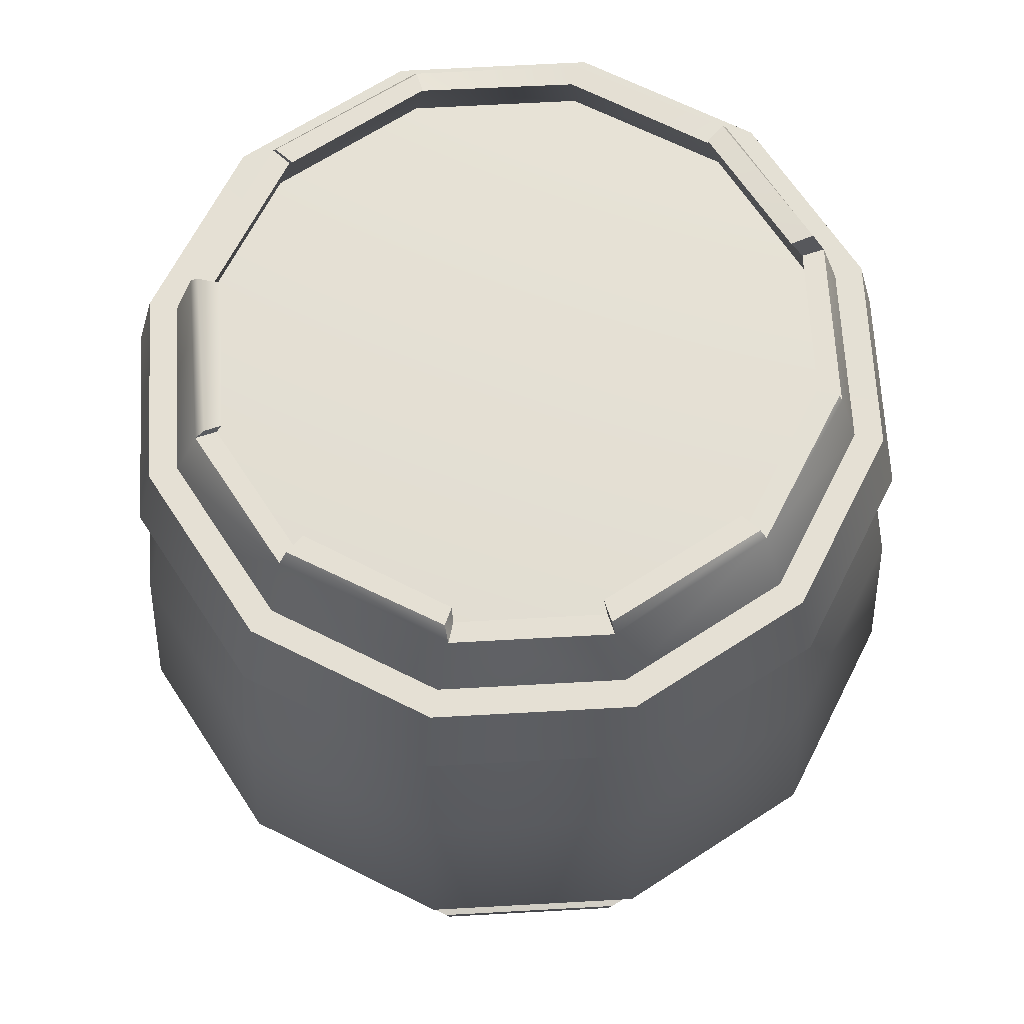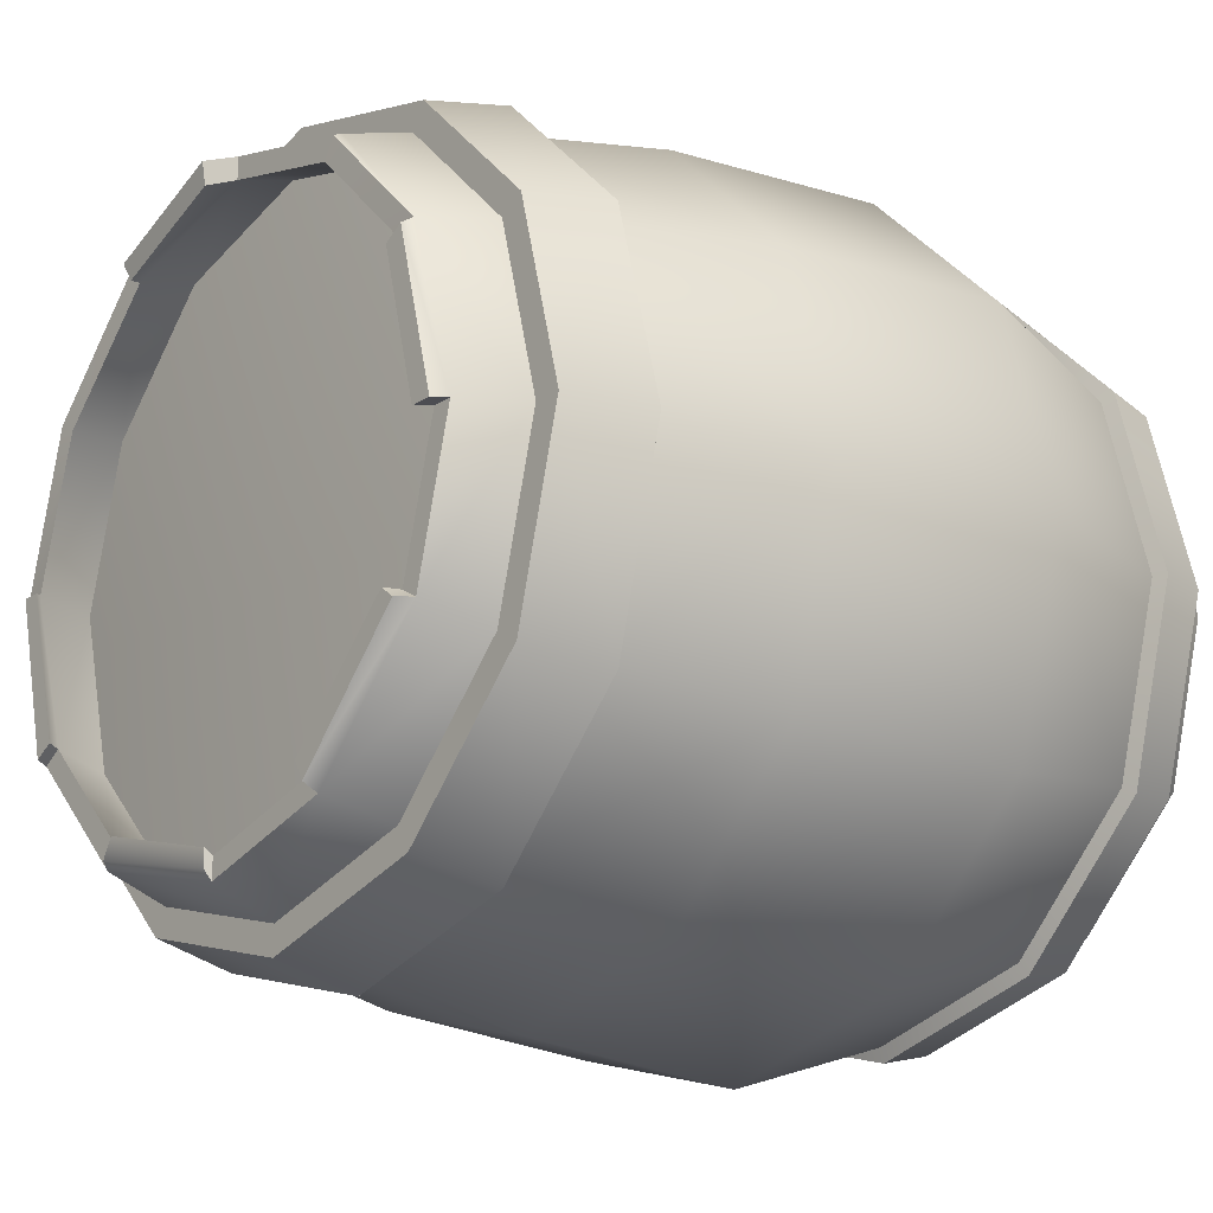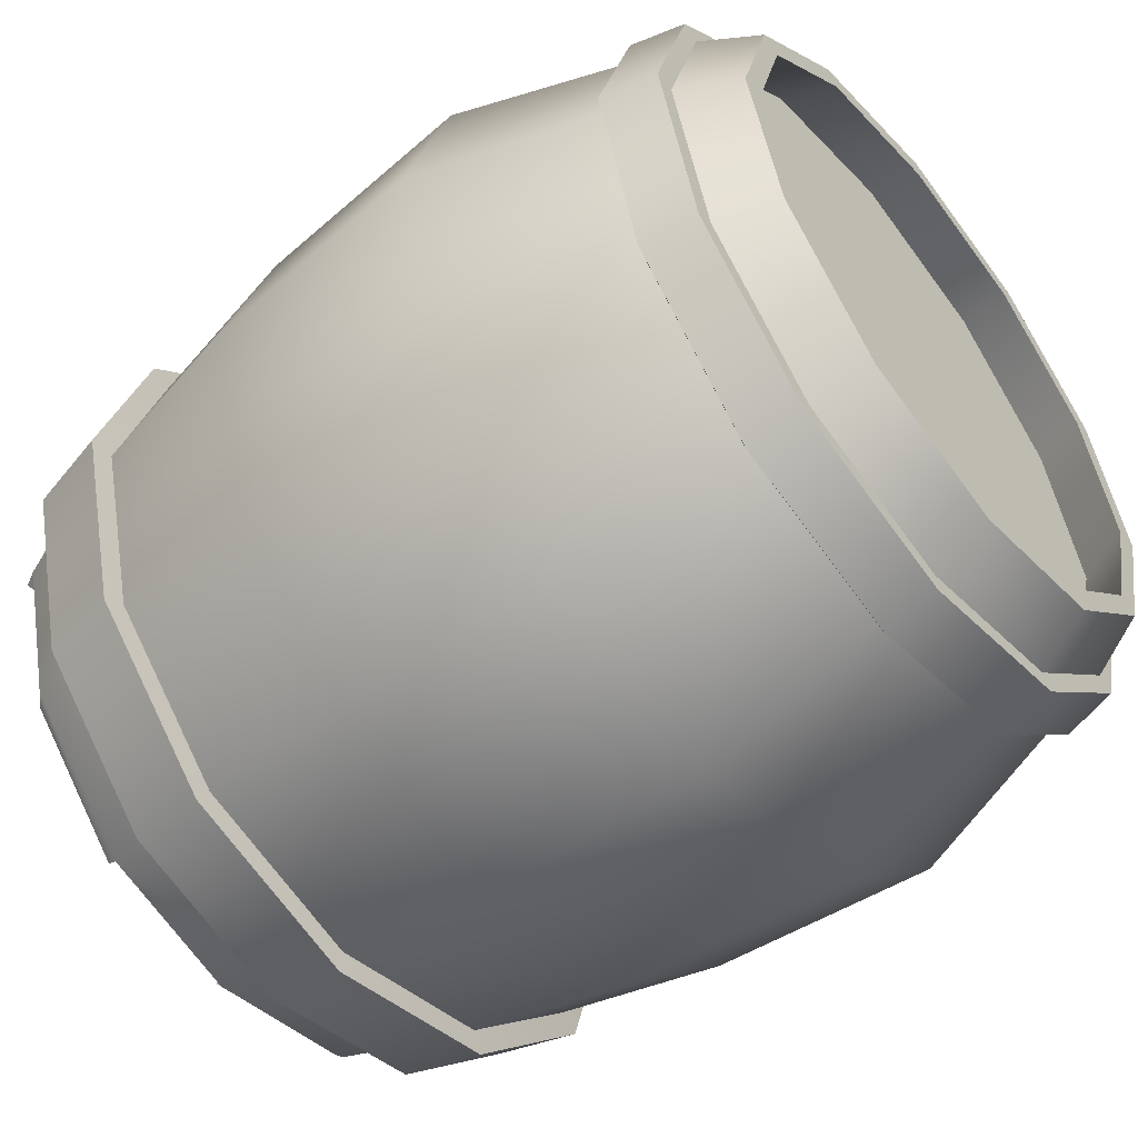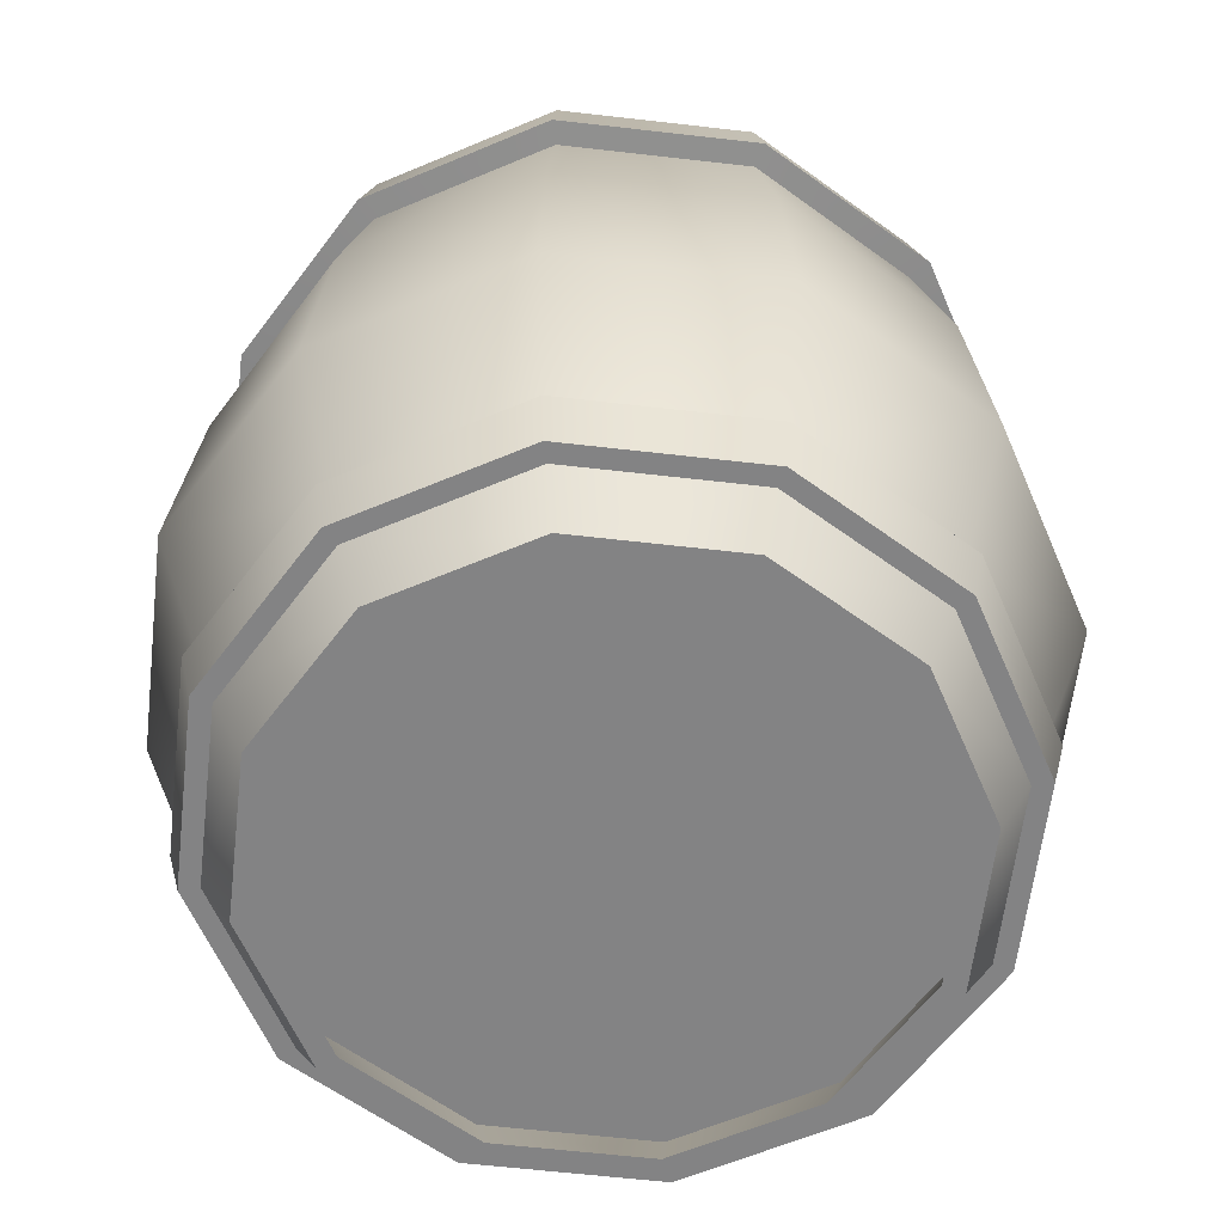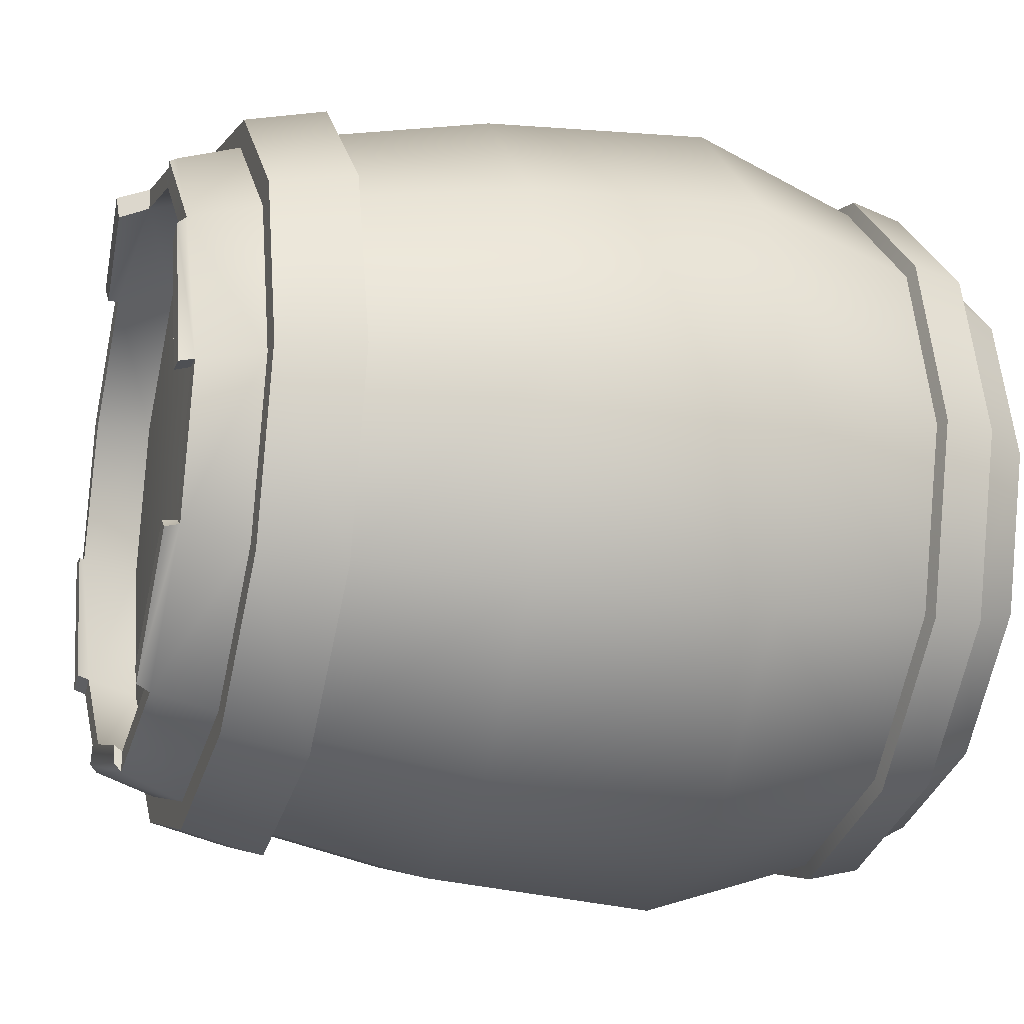
<metadata>
{"format":"obj","ext":"obj","renderer":"f3d","projection":"perspective","resolution":1024,"background":"white","views":[{"elev":65.9,"azim":-108.2,"up":"+Y"},{"elev":-18.9,"azim":-128.6,"up":"+Z"},{"elev":-54.7,"azim":-51.8,"up":"+Z"},{"elev":-61.2,"azim":8.3,"up":"+Y"},{"elev":-20.1,"azim":-107.3,"up":"+Z"}]}
</metadata>
<code>
o barrel_mesh
v 0.6829 0.000597 0.7084
v 0.3932 0.2029 0.4931
v 0.432 0.2029 0.638
v 0.538 0.2029 0.744
v 0.6829 0.2029 0.7828
v 0.4502 0.4806 0.6275
v 0.5485 0.4806 0.7258
v 0.6829 0.4806 0.7618
v 0.5771 0.5808 0.3019
v 0.4914 0.5808 0.388
v 0.573 0.5808 0.6855
v 0.6835 0.5808 0.7151
v 0.6797 0.5808 0.2887
v 0.5842 0.5808 0.3143
v 0.5037 0.5808 0.3951
v 0.4784 0.5808 0.4897
v 0.5807 0.5808 0.6721
v 0.6835 0.5808 0.6997
v 0.6829 0.5537 0.4931
v 0.6829 0.5431 0.2755
v 0.5741 0.5431 0.3047
v 0.4944 0.5431 0.3843
v 0.4652 0.5431 0.4931
v 0.4944 0.5431 0.602
v 0.5741 0.5431 0.6816
v 0.6829 0.5431 0.7108
v 0.5752 0.000597 0.6796
v 0.5828 0.000597 0.6665
v 0.6829 0.000597 0.6933
v 0.4964 0.000597 0.6008
v 0.5095 0.000597 0.5932
v 0.4676 0.000597 0.4931
v 0.4827 0.000597 0.4931
v 0.5741 0.03805 0.6816
v 0.6829 0.03805 0.7108
v 0.4944 0.03805 0.602
v 0.8981 0.000597 0.4931
v 0.8693 0.000597 0.6008
v 0.9338 0.2029 0.638
v 0.7905 0.000597 0.6796
v 0.8277 0.2029 0.744
v 0.9156 0.4806 0.6275
v 0.8172 0.4806 0.7258
v 0.7941 0.5808 0.3024
v 0.6797 0.5808 0.2744
v 0.8751 0.5808 0.3834
v 0.7864 0.5808 0.3158
v 0.8617 0.5808 0.3911
v 0.7917 0.5431 0.3047
v 0.8713 0.5431 0.3843
v 0.9005 0.5431 0.4931
v 0.8713 0.5431 0.602
v 0.7917 0.5431 0.6816
v 0.783 0.000597 0.6665
v 0.8563 0.000597 0.5932
v 0.7917 0.03805 0.6816
v 0.8713 0.03805 0.602
v 0.4059 0.3638 0.4931
v 0.443 0.3638 0.6316
v 0.5444 0.3638 0.733
v 0.6829 0.3638 0.7701
v 0.9227 0.3638 0.6316
v 0.8214 0.3638 0.733
v 0.4282 0.5377 0.4931
v 0.4623 0.5377 0.6205
v 0.5555 0.5377 0.7137
v 0.6829 0.5377 0.7478
v 0.9034 0.5377 0.6205
v 0.8102 0.5377 0.7137
v 0.8866 0.5377 0.6108
v 0.8005 0.5377 0.6969
v 0.4476 0.5377 0.4931
v 0.4791 0.5377 0.6108
v 0.5653 0.5377 0.6969
v 0.6829 0.5377 0.7284
v 0.6829 0.5377 0.2579
v 0.9348 0.4793 0.4931
v 0.9011 0.4793 0.6191
v 0.8088 0.4793 0.7113
v 0.4309 0.4793 0.4931
v 0.4647 0.4793 0.6191
v 0.5569 0.4793 0.7113
v 0.6829 0.4793 0.7451
v 0.4339 0.08017 0.4931
v 0.4673 0.08017 0.6176
v 0.5584 0.08017 0.7088
v 0.6829 0.08017 0.7421
v 0.9318 0.08017 0.4931
v 0.8985 0.08017 0.6176
v 0.8074 0.08017 0.7088
v 0.424 0.07707 0.4931
v 0.4587 0.07707 0.6226
v 0.5534 0.07707 0.7174
v 0.6829 0.07707 0.752
v 0.9071 0.07707 0.6226
v 0.8123 0.07707 0.7174
v 0.4331 0.03957 0.4931
v 0.4665 0.03957 0.618
v 0.558 0.03957 0.7095
v 0.6829 0.03957 0.743
v 0.9327 0.03957 0.4931
v 0.8992 0.03957 0.618
v 0.8078 0.03957 0.7095
v 0.4781 0.03958 0.6114
v 0.5646 0.03958 0.6979
v 0.6829 0.03958 0.7296
v 0.9193 0.03958 0.4931
v 0.8877 0.03958 0.6114
v 0.8011 0.03958 0.6979
v 0.6834 0.6027 0.6892
v 0.6834 0.6051 0.7045
v 0.7893 0.5947 0.6799
v 0.7816 0.5932 0.6666
v 0.4692 0.5905 0.4891
v 0.4989 0.5905 0.5997
v 0.5123 0.5905 0.5919
v 0.4847 0.5905 0.4891
v 0.4948 0.585 0.6029
v 0.5755 0.5851 0.6843
v 0.5833 0.5851 0.6709
v 0.5081 0.5849 0.5952
v 0.5795 0.5894 0.3077
v 0.5002 0.5894 0.3886
v 0.5103 0.5894 0.3964
v 0.5872 0.5894 0.3211
v 0.7908 0.5862 0.3069
v 0.6802 0.5862 0.281
v 0.6802 0.5862 0.2928
v 0.7831 0.5862 0.3204
v 0.8975 0.59 0.4941
v 0.8693 0.59 0.3843
v 0.8559 0.59 0.392
v 0.8835 0.59 0.4941
v 0.7922 0.5853 0.6844
v 0.8725 0.5851 0.6025
v 0.8591 0.5851 0.5947
v 0.9012 0.5852 0.494
v 0.8859 0.5861 0.4941
v 0.7844 0.5853 0.6684
v 0.4641 0.5808 0.4897
v 0.4964 0.000597 0.3855
v 0.4781 0.03958 0.3749
v 0.4464 0.03958 0.4931
v 0.5752 0.000597 0.3067
v 0.5646 0.03958 0.2884
v 0.6829 0.000597 0.2779
v 0.6829 0.03958 0.2567
v 0.432 0.2029 0.3483
v 0.443 0.3638 0.3547
v 0.538 0.2029 0.2422
v 0.5444 0.3638 0.2533
v 0.6829 0.2029 0.2034
v 0.6829 0.3638 0.2162
v 0.4142 0.4806 0.4931
v 0.4502 0.4806 0.3588
v 0.4623 0.5377 0.3658
v 0.5485 0.4806 0.2605
v 0.5555 0.5377 0.2726
v 0.6829 0.4806 0.2245
v 0.6829 0.5377 0.2385
v 0.5828 0.000597 0.3198
v 0.6829 0.000597 0.2929
v 0.5095 0.000597 0.393
v 0.5741 0.03805 0.3047
v 0.6829 0.03805 0.4931
v 0.6829 0.03805 0.2755
v 0.4944 0.03805 0.3843
v 0.4652 0.03805 0.4931
v 0.8877 0.03958 0.3749
v 0.8693 0.000597 0.3855
v 0.8011 0.03958 0.2884
v 0.7905 0.000597 0.3067
v 0.9726 0.2029 0.4931
v 0.9598 0.3638 0.4931
v 0.9227 0.3638 0.3547
v 0.9338 0.2029 0.3483
v 0.8214 0.3638 0.2533
v 0.8277 0.2029 0.2422
v 0.9516 0.4806 0.4931
v 0.9376 0.5377 0.4931
v 0.9034 0.5377 0.3658
v 0.9156 0.4806 0.3588
v 0.8102 0.5377 0.2726
v 0.8172 0.4806 0.2605
v 0.783 0.000597 0.3198
v 0.8563 0.000597 0.393
v 0.8831 0.000597 0.4931
v 0.7917 0.03805 0.3047
v 0.8713 0.03805 0.3843
v 0.9005 0.03805 0.4931
v 0.4647 0.4793 0.3672
v 0.5569 0.4793 0.275
v 0.6829 0.4793 0.2412
v 0.9011 0.4793 0.3672
v 0.8088 0.4793 0.275
v 0.4791 0.5377 0.3755
v 0.5653 0.5377 0.2894
v 0.9181 0.5377 0.4931
v 0.8866 0.5377 0.3755
v 0.8005 0.5377 0.2894
v 0.4673 0.08017 0.3687
v 0.5584 0.08017 0.2775
v 0.6829 0.08017 0.2442
v 0.8985 0.08017 0.3687
v 0.8074 0.08017 0.2775
v 0.4587 0.07707 0.3637
v 0.5534 0.07707 0.2689
v 0.6829 0.07707 0.2342
v 0.9418 0.07707 0.4931
v 0.9071 0.07707 0.3637
v 0.8123 0.07707 0.2689
v 0.4665 0.03957 0.3682
v 0.558 0.03957 0.2768
v 0.6829 0.03957 0.2433
v 0.8992 0.03957 0.3682
v 0.8078 0.03957 0.2768
f 30 143 32
f 27 104 30
f 1 105 27
f 3 58 2
f 4 59 3
f 5 60 4
f 6 64 154
f 7 65 6
f 8 66 7
f 45 14 13
f 125 123 124
f 10 16 15
f 114 116 117
f 118 120 121
f 12 17 11
f 21 19 20
f 22 19 21
f 23 19 22
f 24 19 23
f 25 19 24
f 26 19 25
f 20 14 21
f 22 14 15
f 23 15 16
f 23 121 24
f 121 25 24
f 26 17 18
f 1 28 29
f 30 28 27
f 32 31 30
f 34 165 35
f 36 165 34
f 168 165 36
f 29 34 35
f 28 36 34
f 31 168 36
f 107 38 37
f 108 40 38
f 109 1 40
f 174 39 173
f 62 41 39
f 5 63 61
f 180 42 179
f 68 43 42
f 69 8 43
f 129 127 128
f 46 47 48
f 130 132 133
f 136 137 138
f 139 135 136
f 113 111 112
f 49 20 19
f 50 49 19
f 51 50 19
f 52 51 19
f 53 52 19
f 26 53 19
f 47 20 49
f 50 47 49
f 48 51 138
f 52 138 51
f 52 139 136
f 53 18 139
f 54 1 29
f 38 54 55
f 37 55 187
f 56 35 165
f 57 56 165
f 190 57 165
f 29 56 54
f 54 57 55
f 55 190 187
f 81 58 59
f 82 59 60
f 83 60 61
f 174 78 62
f 62 79 63
f 63 83 61
f 73 64 65
f 74 65 66
f 75 66 67
f 180 70 68
f 68 71 69
f 69 75 67
f 76 9 45
f 196 9 197
f 72 10 196
f 118 72 73
f 11 119 118
f 75 11 74
f 76 44 200
f 199 44 46
f 46 198 199
f 137 70 198
f 135 71 70
f 12 71 134
f 6 80 81
f 7 81 82
f 83 7 82
f 77 42 78
f 78 43 79
f 43 83 79
f 85 2 84
f 86 3 85
f 5 86 87
f 173 89 88
f 39 90 89
f 41 87 90
f 85 91 92
f 86 92 93
f 87 93 94
f 209 89 95
f 95 90 96
f 90 94 96
f 92 97 98
f 99 92 98
f 100 93 99
f 101 95 102
f 95 103 102
f 96 100 103
f 98 143 104
f 99 104 105
f 100 105 106
f 107 102 108
f 108 103 109
f 109 100 106
f 18 111 110
f 113 18 110
f 116 16 117
f 16 114 117
f 119 17 120
f 9 10 122
f 123 15 124
f 124 14 125
f 122 14 9
f 126 45 127
f 127 13 128
f 129 13 47
f 126 47 44
f 46 130 137
f 131 48 132
f 10 123 122
f 133 48 138
f 138 130 133
f 12 112 111
f 139 112 134
f 115 140 118
f 115 121 116
f 32 142 141
f 142 144 141
f 145 146 144
f 58 148 2
f 148 151 150
f 150 153 152
f 64 155 154
f 156 157 155
f 158 159 157
f 146 161 144
f 144 163 141
f 163 32 141
f 164 166 165
f 167 164 165
f 168 167 165
f 164 162 166
f 167 161 164
f 168 163 167
f 37 169 107
f 172 169 170
f 146 171 172
f 176 174 173
f 176 177 175
f 153 178 152
f 182 180 179
f 184 181 182
f 159 183 184
f 185 146 172
f 186 172 170
f 186 37 187
f 188 165 166
f 189 165 188
f 190 165 189
f 188 162 185
f 189 185 186
f 190 186 187
f 58 191 149
f 149 192 151
f 151 193 153
f 174 194 77
f 177 194 175
f 177 193 195
f 64 196 156
f 156 197 158
f 158 76 160
f 180 199 198
f 181 200 199
f 183 76 200
f 80 155 191
f 191 157 192
f 192 159 193
f 77 182 179
f 194 184 182
f 195 159 184
f 201 2 148
f 202 148 150
f 202 152 203
f 204 173 88
f 205 176 204
f 205 152 178
f 91 201 206
f 206 202 207
f 207 203 208
f 209 204 88
f 210 205 204
f 208 205 211
f 212 91 206
f 213 206 207
f 214 207 208
f 215 209 101
f 216 210 215
f 214 211 216
f 142 97 212
f 142 213 145
f 145 214 147
f 169 101 107
f 169 216 215
f 171 214 216
f 74 118 73
f 121 120 17
f 30 104 143
f 27 105 104
f 1 106 105
f 3 59 58
f 4 60 59
f 5 61 60
f 6 65 64
f 7 66 65
f 8 67 66
f 45 9 14
f 125 122 123
f 10 140 16
f 114 115 116
f 118 119 120
f 12 18 17
f 20 13 14
f 22 21 14
f 23 22 15
f 23 16 121
f 121 17 25
f 26 25 17
f 1 27 28
f 30 31 28
f 32 33 31
f 29 28 34
f 28 31 36
f 31 33 168
f 107 108 38
f 108 109 40
f 109 106 1
f 174 62 39
f 62 63 41
f 5 41 63
f 180 68 42
f 68 69 43
f 69 67 8
f 129 126 127
f 46 44 47
f 130 131 132
f 136 135 137
f 139 134 135
f 113 110 111
f 47 13 20
f 50 48 47
f 48 50 51
f 52 136 138
f 52 53 139
f 53 26 18
f 54 40 1
f 38 40 54
f 37 38 55
f 29 35 56
f 54 56 57
f 55 57 190
f 81 80 58
f 82 81 59
f 83 82 60
f 174 77 78
f 62 78 79
f 63 79 83
f 73 72 64
f 74 73 65
f 75 74 66
f 180 198 70
f 68 70 71
f 69 71 75
f 76 197 9
f 196 10 9
f 72 140 10
f 118 140 72
f 75 12 11
f 76 45 44
f 199 200 44
f 46 137 198
f 137 135 70
f 135 134 71
f 12 75 71
f 6 154 80
f 7 6 81
f 83 8 7
f 77 179 42
f 78 42 43
f 43 8 83
f 85 3 2
f 86 4 3
f 5 4 86
f 173 39 89
f 39 41 90
f 41 5 87
f 85 84 91
f 86 85 92
f 87 86 93
f 209 88 89
f 95 89 90
f 90 87 94
f 92 91 97
f 99 93 92
f 100 94 93
f 101 209 95
f 95 96 103
f 96 94 100
f 98 97 143
f 99 98 104
f 100 99 105
f 107 101 102
f 108 102 103
f 109 103 100
f 18 12 111
f 113 139 18
f 116 121 16
f 16 140 114
f 119 11 17
f 123 10 15
f 124 15 14
f 122 125 14
f 126 44 45
f 127 45 13
f 129 128 13
f 126 129 47
f 46 131 130
f 131 46 48
f 133 132 48
f 138 137 130
f 12 134 112
f 139 113 112
f 115 114 140
f 115 118 121
f 32 143 142
f 142 145 144
f 145 147 146
f 58 149 148
f 148 149 151
f 150 151 153
f 64 156 155
f 156 158 157
f 158 160 159
f 146 162 161
f 144 161 163
f 163 33 32
f 164 161 162
f 167 163 161
f 168 33 163
f 37 170 169
f 172 171 169
f 146 147 171
f 176 175 174
f 176 178 177
f 153 177 178
f 182 181 180
f 184 183 181
f 159 160 183
f 185 162 146
f 186 185 172
f 186 170 37
f 188 166 162
f 189 188 185
f 190 189 186
f 58 80 191
f 149 191 192
f 151 192 193
f 174 175 194
f 177 195 194
f 177 153 193
f 64 72 196
f 156 196 197
f 158 197 76
f 180 181 199
f 181 183 200
f 183 160 76
f 80 154 155
f 191 155 157
f 192 157 159
f 77 194 182
f 194 195 184
f 195 193 159
f 201 84 2
f 202 201 148
f 202 150 152
f 204 176 173
f 205 178 176
f 205 203 152
f 91 84 201
f 206 201 202
f 207 202 203
f 209 210 204
f 210 211 205
f 208 203 205
f 212 97 91
f 213 212 206
f 214 213 207
f 215 210 209
f 216 211 210
f 214 208 211
f 142 143 97
f 142 212 213
f 145 213 214
f 169 215 101
f 169 171 216
f 171 147 214
f 74 11 118

</code>
